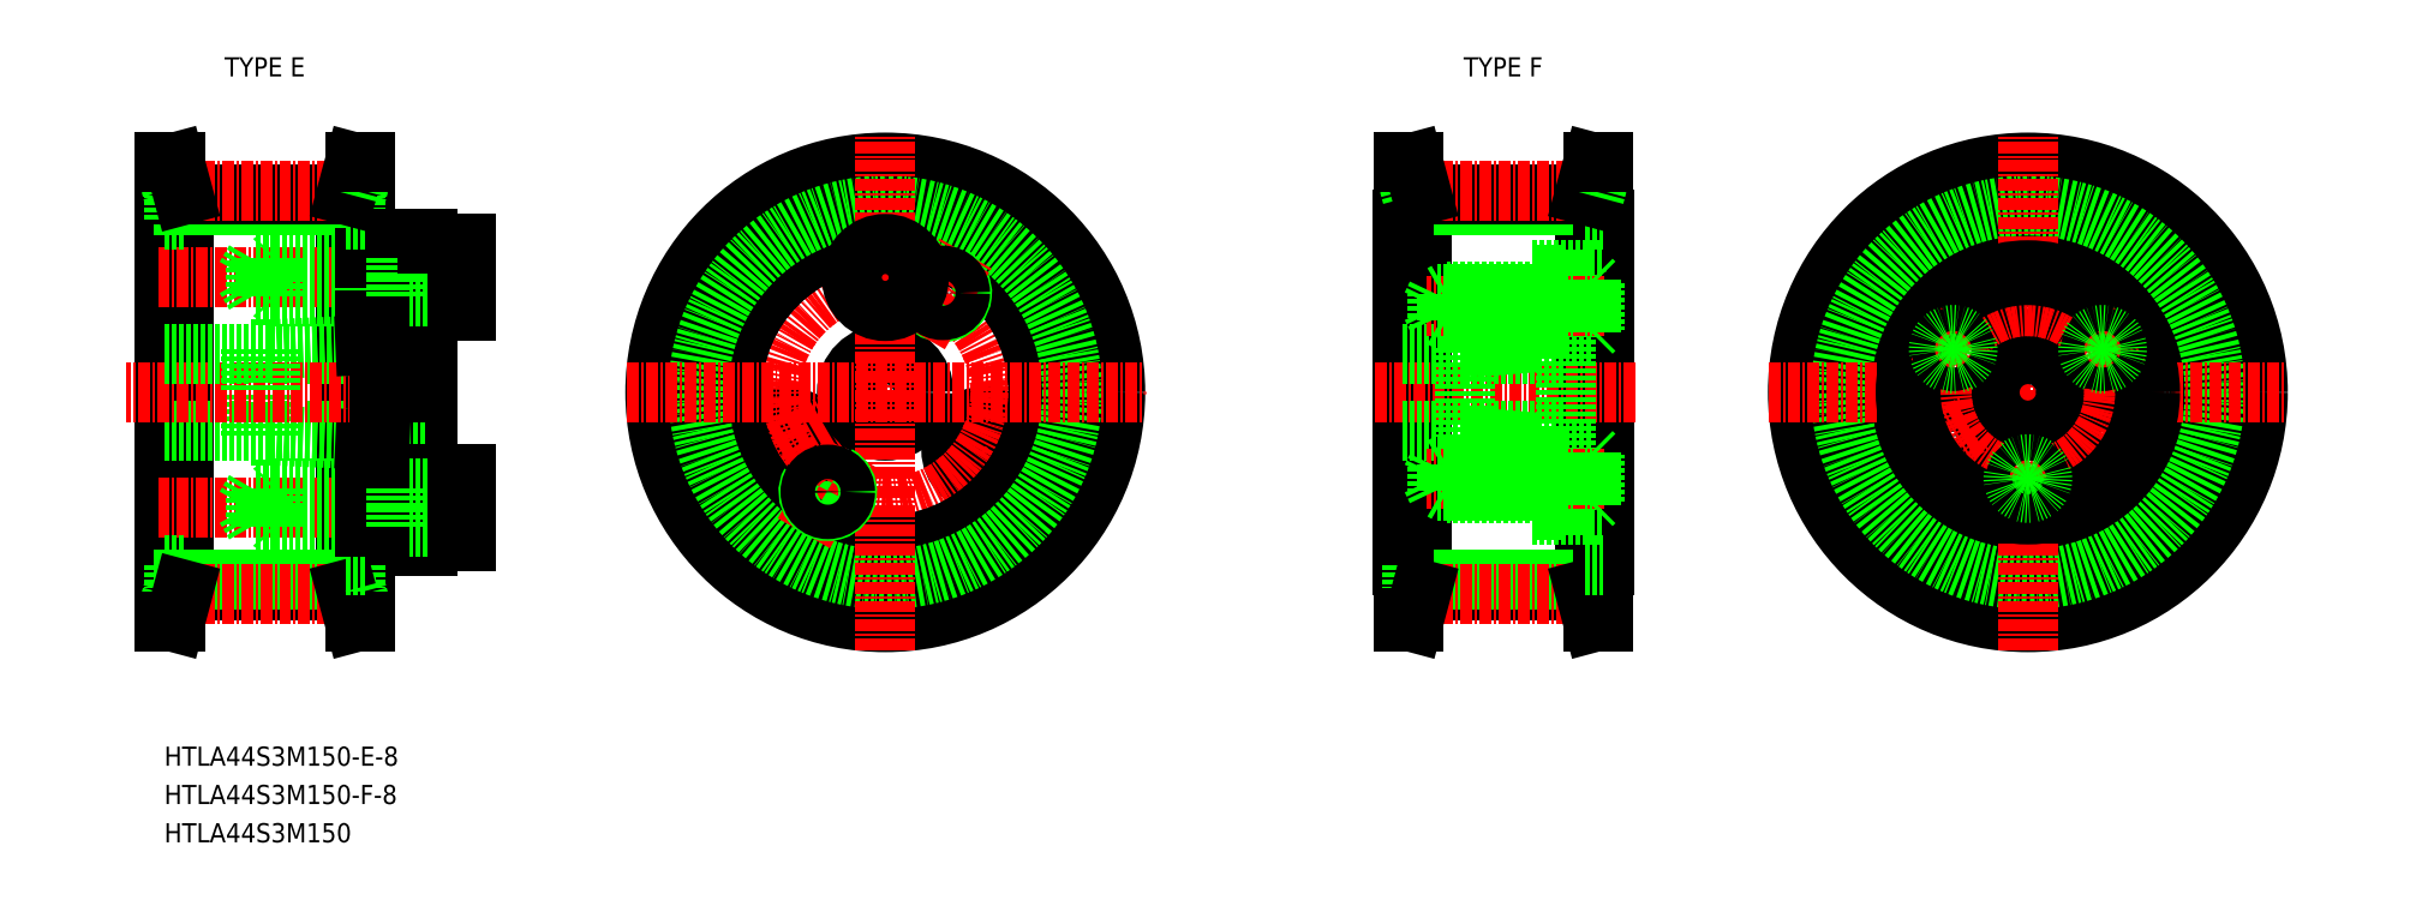
<metadata>
{"format":"dxf","ext":"dxf","renderer":"ezdxf+matplotlib","layout":"modelspace","background":"white","min_lineweight":24,"dpi":150}
</metadata>
<code>
0
SECTION
2
ENTITIES
0
TEXT
8
0
10
7923
20
3775
30
0
40
2
1
HTLA44S3M150-E-8
7
MISUMI
0
LINE
8
0
10
7946
20
3809
30
0
11
7946
21
3814
31
0
0
LINE
8
0
10
7951
20
3805
30
0
11
7951
21
3814
31
0
0
LINE
8
0
10
7934
20
3809
30
0
11
7934
21
3814
31
0
0
LINE
8
0
10
7932
20
3809
30
0
11
7932
21
3814
31
0
0
LINE
8
0
10
7923
20
3790
30
0
11
7923
21
3838
31
0
0
LINE
8
0
10
7924
20
3838
30
0
11
7924
21
3790
31
0
0
LINE
8
0
10
7943
20
3790
30
0
11
7943
21
3838
31
0
0
LINE
8
0
10
7944
20
3838
30
0
11
7944
21
3790
31
0
0
LINE
8
0
10
7942
20
3793
30
0
11
7942
21
3834
31
0
0
LINE
8
0
10
7944
20
3796
30
0
11
7944
21
3832
31
0
0
LINE
8
0
10
7925
20
3793
30
0
11
7925
21
3834
31
0
0
LINE
8
0
10
7923
20
3796
30
0
11
7923
21
3832
31
0
0
LINE
8
CENTER
10
7958
20
3802
30
0
11
7923
21
3802
31
0
0
LINE
8
0
10
7935
20
3800
30
0
11
7944
21
3800
31
0
0
LINE
8
0
10
7944
20
3800
30
0
11
7935
21
3800
31
0
0
LINE
8
0
10
7934
20
3810
30
0
11
7951
21
3810
31
0
0
LINE
8
0
10
7944
20
3804
30
0
11
7935
21
3804
31
0
0
LINE
8
0
10
7935
20
3803
30
0
11
7944
21
3803
31
0
0
LINE
8
0
10
7934
20
3809
30
0
11
7944
21
3809
31
0
0
LINE
8
0
10
7925
20
3793
30
0
11
7942
21
3793
31
0
0
LINE
8
0
10
7925
20
3794
30
0
11
7942
21
3794
31
0
0
LINE
8
CENTER
10
7925
20
3793
30
0
11
7942
21
3793
31
0
0
LINE
8
0
10
7923
20
3796
30
0
11
7925
21
3796
31
0
0
LINE
8
0
10
7924
20
3793
30
0
11
7923
21
3790
31
0
0
LINE
8
0
10
7923
20
3790
30
0
11
7924
21
3790
31
0
0
LINE
8
0
10
7923
20
3796
30
0
11
7923
21
3796
31
0
0
LINE
8
0
10
7924
20
3796
30
0
11
7924
21
3793
31
0
0
LINE
8
0
10
7925
20
3793
30
0
11
7924
21
3790
31
0
0
LINE
8
0
10
7923
20
3810
30
0
11
7932
21
3810
31
0
0
LINE
8
0
10
7935
20
3800
30
0
11
7933
21
3800
31
0
0
LINE
8
0
10
7935
20
3803
30
0
11
7933
21
3803
31
0
0
LINE
8
0
10
7933
20
3800
30
0
11
7933
21
3803
31
0
0
LINE
8
0
10
7933
20
3803
30
0
11
7932
21
3802
31
0
0
LINE
8
0
10
7933
20
3800
30
0
11
7932
21
3802
31
0
0
LINE
8
0
10
7935
20
3804
30
0
11
7935
21
3802
31
0
0
LINE
8
0
10
7935
20
3803
30
0
11
7935
21
3802
31
0
0
LINE
8
0
10
7935
20
3800
30
0
11
7935
21
3802
31
0
0
LINE
8
0
10
7935
20
3804
30
0
11
7935
21
3803
31
0
0
LINE
8
0
10
7935
20
3800
30
0
11
7935
21
3802
31
0
0
LINE
8
0
10
7935
20
3800
30
0
11
7935
21
3800
31
0
0
LINE
8
0
10
7934
20
3804
30
0
11
7934
21
3802
31
0
0
LINE
8
0
10
7934
20
3800
30
0
11
7934
21
3802
31
0
0
LINE
8
0
10
7935
20
3800
30
0
11
7934
21
3800
31
0
0
LINE
8
0
10
7935
20
3804
30
0
11
7934
21
3804
31
0
0
LINE
8
0
10
7932
20
3809
30
0
11
7934
21
3809
31
0
0
LINE
8
0
10
7951
20
3805
30
0
11
7955
21
3805
31
0
0
LINE
8
0
10
7951
20
3798
30
0
11
7955
21
3798
31
0
0
LINE
8
0
10
7951
20
3798
30
0
11
7951
21
3805
31
0
0
LINE
8
0
10
7946
20
3798
30
0
11
7946
21
3800
31
0
0
LINE
8
0
10
7946
20
3798
30
0
11
7951
21
3798
31
0
0
LINE
8
0
10
7943
20
3796
30
0
11
7943
21
3793
31
0
0
LINE
8
0
10
7942
20
3793
30
0
11
7943
21
3790
31
0
0
LINE
8
0
10
7943
20
3793
30
0
11
7944
21
3790
31
0
0
LINE
8
0
10
7944
20
3790
30
0
11
7943
21
3790
31
0
0
LINE
8
0
10
7944
20
3796
30
0
11
7944
21
3796
31
0
0
LINE
8
0
10
7942
20
3796
30
0
11
7944
21
3796
31
0
0
LINE
8
0
10
7951
20
3798
30
0
11
7951
21
3798
31
0
0
LINE
8
0
10
7946
20
3800
30
0
11
7947
21
3800
31
0
0
LINE
8
0
10
7946
20
3803
30
0
11
7947
21
3803
31
0
0
LINE
8
0
10
7951
20
3800
30
0
11
7946
21
3800
31
0
0
LINE
8
0
10
7951
20
3804
30
0
11
7946
21
3804
31
0
0
LINE
8
0
10
7946
20
3804
30
0
11
7946
21
3809
31
0
0
LINE
8
0
10
7946
20
3800
30
0
11
7944
21
3800
31
0
0
LINE
8
0
10
7946
20
3803
30
0
11
7944
21
3803
31
0
0
LINE
8
0
10
7946
20
3804
30
0
11
7944
21
3804
31
0
0
LINE
8
0
10
7946
20
3800
30
0
11
7944
21
3800
31
0
0
LINE
8
0
10
7946
20
3800
30
0
11
7946
21
3804
31
0
0
LINE
8
0
10
7946
20
3809
30
0
11
7944
21
3809
31
0
0
LINE
8
0
10
7947
20
3804
30
0
11
7947
21
3802
31
0
0
LINE
8
0
10
7947
20
3800
30
0
11
7947
21
3802
31
0
0
LINE
8
0
10
7955
20
3798
30
0
11
7955
21
3802
31
0
0
LINE
8
0
10
7955
20
3805
30
0
11
7955
21
3802
31
0
0
LINE
8
CENTER
10
7958
20
3826
30
0
11
7923
21
3826
31
0
0
LINE
8
0
10
7934
20
3818
30
0
11
7944
21
3819
31
0
0
LINE
8
0
10
7934
20
3818
30
0
11
7951
21
3818
31
0
0
LINE
8
0
10
7944
20
3828
30
0
11
7935
21
3828
31
0
0
LINE
8
0
10
7935
20
3827
30
0
11
7944
21
3827
31
0
0
LINE
8
0
10
7935
20
3824
30
0
11
7944
21
3824
31
0
0
LINE
8
0
10
7944
20
3824
30
0
11
7935
21
3824
31
0
0
LINE
8
CENTER
10
7954
20
3814
30
0
11
7919
21
3814
31
0
0
LINE
8
0
10
7925
20
3833
30
0
11
7942
21
3833
31
0
0
LINE
8
0
10
7925
20
3834
30
0
11
7942
21
3834
31
0
0
LINE
8
CENTER
10
7925
20
3835
30
0
11
7942
21
3835
31
0
0
LINE
8
0
10
7924
20
3832
30
0
11
7924
21
3834
31
0
0
LINE
8
0
10
7923
20
3818
30
0
11
7932
21
3818
31
0
0
LINE
8
0
10
7932
20
3818
30
0
11
7932
21
3814
31
0
0
LINE
8
0
10
7934
20
3818
30
0
11
7934
21
3814
31
0
0
LINE
8
0
10
7932
20
3818
30
0
11
7934
21
3818
31
0
0
LINE
8
0
10
7923
20
3832
30
0
11
7925
21
3832
31
0
0
LINE
8
0
10
7923
20
3832
30
0
11
7923
21
3832
31
0
0
LINE
8
0
10
7935
20
3827
30
0
11
7933
21
3827
31
0
0
LINE
8
0
10
7935
20
3824
30
0
11
7933
21
3824
31
0
0
LINE
8
0
10
7933
20
3824
30
0
11
7932
21
3826
31
0
0
LINE
8
0
10
7933
20
3827
30
0
11
7933
21
3824
31
0
0
LINE
8
0
10
7933
20
3827
30
0
11
7932
21
3826
31
0
0
LINE
8
0
10
7935
20
3824
30
0
11
7935
21
3826
31
0
0
LINE
8
0
10
7935
20
3824
30
0
11
7935
21
3826
31
0
0
LINE
8
0
10
7935
20
3824
30
0
11
7935
21
3824
31
0
0
LINE
8
0
10
7935
20
3828
30
0
11
7935
21
3827
31
0
0
LINE
8
0
10
7935
20
3828
30
0
11
7935
21
3826
31
0
0
LINE
8
0
10
7935
20
3827
30
0
11
7935
21
3826
31
0
0
LINE
8
0
10
7934
20
3824
30
0
11
7934
21
3826
31
0
0
LINE
8
0
10
7934
20
3828
30
0
11
7934
21
3826
31
0
0
LINE
8
0
10
7935
20
3828
30
0
11
7934
21
3828
31
0
0
LINE
8
0
10
7935
20
3824
30
0
11
7934
21
3824
31
0
0
LINE
8
0
10
7924
20
3834
30
0
11
7923
21
3838
31
0
0
LINE
8
0
10
7923
20
3838
30
0
11
7924
21
3838
31
0
0
LINE
8
0
10
7925
20
3834
30
0
11
7924
21
3838
31
0
0
LINE
8
0
10
7943
20
3832
30
0
11
7943
21
3834
31
0
0
LINE
8
0
10
7951
20
3829
30
0
11
7955
21
3829
31
0
0
LINE
8
0
10
7951
20
3822
30
0
11
7955
21
3822
31
0
0
LINE
8
0
10
7946
20
3824
30
0
11
7946
21
3819
31
0
0
LINE
8
0
10
7951
20
3829
30
0
11
7951
21
3822
31
0
0
LINE
8
0
10
7946
20
3819
30
0
11
7946
21
3814
31
0
0
LINE
8
0
10
7946
20
3819
30
0
11
7944
21
3819
31
0
0
LINE
8
0
10
7951
20
3822
30
0
11
7951
21
3814
31
0
0
LINE
8
0
10
7946
20
3830
30
0
11
7951
21
3830
31
0
0
LINE
8
0
10
7946
20
3824
30
0
11
7947
21
3824
31
0
0
LINE
8
0
10
7946
20
3827
30
0
11
7947
21
3827
31
0
0
LINE
8
0
10
7951
20
3828
30
0
11
7946
21
3828
31
0
0
LINE
8
0
10
7951
20
3824
30
0
11
7946
21
3824
31
0
0
LINE
8
0
10
7946
20
3830
30
0
11
7946
21
3828
31
0
0
LINE
8
0
10
7946
20
3828
30
0
11
7946
21
3824
31
0
0
LINE
8
0
10
7946
20
3824
30
0
11
7944
21
3824
31
0
0
LINE
8
0
10
7946
20
3824
30
0
11
7944
21
3824
31
0
0
LINE
8
0
10
7946
20
3827
30
0
11
7944
21
3827
31
0
0
LINE
8
0
10
7946
20
3828
30
0
11
7944
21
3828
31
0
0
LINE
8
0
10
7944
20
3832
30
0
11
7944
21
3832
31
0
0
LINE
8
0
10
7942
20
3832
30
0
11
7944
21
3832
31
0
0
LINE
8
0
10
7947
20
3824
30
0
11
7947
21
3826
31
0
0
LINE
8
0
10
7947
20
3828
30
0
11
7947
21
3826
31
0
0
LINE
8
0
10
7951
20
3830
30
0
11
7951
21
3829
31
0
0
LINE
8
0
10
7955
20
3822
30
0
11
7955
21
3826
31
0
0
LINE
8
0
10
7955
20
3829
30
0
11
7955
21
3826
31
0
0
LINE
8
0
10
7942
20
3834
30
0
11
7943
21
3838
31
0
0
LINE
8
0
10
7943
20
3834
30
0
11
7944
21
3838
31
0
0
LINE
8
0
10
7944
20
3838
30
0
11
7943
21
3838
31
0
0
LINE
8
CENTER
10
8015
20
3804
30
0
11
8003
21
3811
31
0
0
CIRCLE
8
0
10
8009
20
3808
30
0
40
3.5
0
CIRCLE
8
0
10
7988
20
3808
30
0
40
3.5
0
LINE
8
CENTER
10
7983
20
3804
30
0
11
7994
21
3811
31
0
0
CIRCLE
8
CENTER
10
7999
20
3814
30
0
40
21.01
0
CIRCLE
8
CENTER
10
7999
20
3814
30
0
40
12
0
CIRCLE
8
0
10
7999
20
3814
30
0
40
20.62
0
CIRCLE
8
0
10
7999
20
3814
30
0
40
4
0
CIRCLE
8
0
10
7999
20
3814
30
0
40
16
0
CIRCLE
8
0
10
7999
20
3814
30
0
40
16
0
CIRCLE
8
0
10
7999
20
3814
30
0
40
18
0
CIRCLE
8
0
10
7999
20
3814
30
0
40
24
0
CIRCLE
8
0
10
7999
20
3814
30
0
40
19.52
0
LINE
8
CENTER
10
7999
20
3787
30
0
11
7999
21
3841
31
0
0
LINE
8
CENTER
10
7990
20
3799
30
0
11
7995
21
3808
31
0
0
ARC
8
0
10
7993
20
3803
30
0
40
2
50
150
51
62
0
CIRCLE
8
0
10
7993
20
3803
30
0
40
1.8
0
ARC
8
0
10
8005
20
3824
30
0
40
2
50
150
51
62
0
LINE
8
CENTER
10
8002
20
3820
30
0
11
8007
21
3828
31
0
0
CIRCLE
8
0
10
8005
20
3824
30
0
40
1.8
0
LINE
8
CENTER
10
7972
20
3814
30
0
11
8026
21
3814
31
0
0
LINE
8
CENTER
10
7999
20
3832
30
0
11
7999
21
3819
31
0
0
CIRCLE
8
0
10
7999
20
3826
30
0
40
3.5
0
LINE
8
0
10
8053
20
3790
30
0
11
8053
21
3838
31
0
0
LINE
8
0
10
8054
20
3838
30
0
11
8054
21
3790
31
0
0
LINE
8
0
10
8072
20
3790
30
0
11
8072
21
3838
31
0
0
LINE
8
0
10
8073
20
3838
30
0
11
8073
21
3790
31
0
0
LINE
8
0
10
8072
20
3793
30
0
11
8072
21
3834
31
0
0
LINE
8
0
10
8074
20
3796
30
0
11
8074
21
3832
31
0
0
LINE
8
0
10
8055
20
3793
30
0
11
8055
21
3834
31
0
0
LINE
8
0
10
8053
20
3796
30
0
11
8053
21
3832
31
0
0
LINE
8
0
10
8055
20
3793
30
0
11
8072
21
3793
31
0
0
LINE
8
0
10
8055
20
3794
30
0
11
8072
21
3794
31
0
0
LINE
8
CENTER
10
8055
20
3793
30
0
11
8072
21
3793
31
0
0
LINE
8
0
10
8053
20
3796
30
0
11
8055
21
3796
31
0
0
LINE
8
0
10
8054
20
3793
30
0
11
8053
21
3790
31
0
0
LINE
8
0
10
8053
20
3790
30
0
11
8054
21
3790
31
0
0
LINE
8
0
10
8053
20
3796
30
0
11
8053
21
3796
31
0
0
LINE
8
0
10
8054
20
3796
30
0
11
8054
21
3793
31
0
0
LINE
8
0
10
8055
20
3793
30
0
11
8054
21
3790
31
0
0
LINE
8
0
10
8073
20
3796
30
0
11
8073
21
3793
31
0
0
LINE
8
0
10
8072
20
3793
30
0
11
8072
21
3790
31
0
0
LINE
8
0
10
8073
20
3793
30
0
11
8073
21
3790
31
0
0
LINE
8
0
10
8073
20
3790
30
0
11
8072
21
3790
31
0
0
LINE
8
0
10
8073
20
3796
30
0
11
8074
21
3796
31
0
0
LINE
8
0
10
8072
20
3796
30
0
11
8073
21
3796
31
0
0
LINE
8
0
10
8055
20
3833
30
0
11
8072
21
3833
31
0
0
LINE
8
0
10
8055
20
3834
30
0
11
8072
21
3834
31
0
0
LINE
8
CENTER
10
8055
20
3835
30
0
11
8072
21
3835
31
0
0
LINE
8
0
10
8054
20
3832
30
0
11
8054
21
3834
31
0
0
LINE
8
0
10
8053
20
3832
30
0
11
8055
21
3832
31
0
0
LINE
8
0
10
8053
20
3832
30
0
11
8053
21
3832
31
0
0
LINE
8
0
10
8054
20
3834
30
0
11
8053
21
3838
31
0
0
LINE
8
0
10
8053
20
3838
30
0
11
8054
21
3838
31
0
0
LINE
8
0
10
8055
20
3834
30
0
11
8054
21
3838
31
0
0
LINE
8
0
10
8073
20
3832
30
0
11
8073
21
3834
31
0
0
LINE
8
0
10
8073
20
3832
30
0
11
8074
21
3832
31
0
0
LINE
8
0
10
8072
20
3832
30
0
11
8073
21
3832
31
0
0
LINE
8
0
10
8072
20
3834
30
0
11
8072
21
3838
31
0
0
LINE
8
0
10
8073
20
3834
30
0
11
8073
21
3838
31
0
0
LINE
8
0
10
8073
20
3838
30
0
11
8072
21
3838
31
0
0
CIRCLE
8
CENTER
10
8118
20
3814
30
0
40
21.01
0
CIRCLE
8
0
10
8118
20
3814
30
0
40
20.62
0
CIRCLE
8
0
10
8118
20
3814
30
0
40
18
0
CIRCLE
8
0
10
8118
20
3814
30
0
40
24
0
CIRCLE
8
0
10
8118
20
3814
30
0
40
19.52
0
LINE
8
CENTER
10
8118
20
3787
30
0
11
8118
21
3841
31
0
0
LINE
8
CENTER
10
8091
20
3814
30
0
11
8145
21
3814
31
0
0
TEXT
8
0
10
7928
20
3847
30
0
40
2
1
TYPE E
7
MISUMI
72
     1
11
7934
21
3848
31
0
73
     2
0
TEXT
8
0
10
8057
20
3847
30
0
40
2
1
TYPE F
7
MISUMI
72
     1
11
8063
21
3848
31
0
73
     2
0
TEXT
8
0
10
7923
20
3771
30
0
40
2
1
HTLA44S3M150-F-8
7
MISUMI
0
TEXT
8
0
10
7923
20
3767
30
0
40
2
1
HTLA44S3M150
7
MISUMI
0
LINE
8
CENTER
10
8128
20
3807
30
0
11
8123
21
3811
31
0
0
CIRCLE
8
0
10
8126
20
3809
30
0
40
2.75
0
CIRCLE
8
0
10
8118
20
3814
30
0
40
12.75
0
CIRCLE
8
0
10
8110
20
3809
30
0
40
2.75
0
LINE
8
CENTER
10
8107
20
3807
30
0
11
8113
21
3811
31
0
0
CIRCLE
8
0
10
8118
20
3814
30
0
40
4
0
CIRCLE
8
0
10
8118
20
3823
30
0
40
2.75
0
CIRCLE
8
CENTER
10
8118
20
3814
30
0
40
9
0
CIRCLE
8
0
10
8118
20
3814
30
0
40
12.25
0
LINE
8
CENTER
10
8123
20
3817
30
0
11
8128
21
3820
31
0
0
CIRCLE
8
0
10
8126
20
3818
30
0
40
1.23
0
CIRCLE
8
0
10
8126
20
3818
30
0
40
1.5
0
LINE
8
CENTER
10
8113
20
3817
30
0
11
8107
21
3820
31
0
0
CIRCLE
8
0
10
8110
20
3818
30
0
40
1.23
0
CIRCLE
8
0
10
8110
20
3818
30
0
40
1.5
0
CIRCLE
8
0
10
8118
20
3805
30
0
40
1.23
0
CIRCLE
8
0
10
8118
20
3805
30
0
40
1.5
0
LINE
8
CENTER
10
8077
20
3814
30
0
11
8050
21
3814
31
0
0
LINE
8
0
10
8053
20
3818
30
0
11
8059
21
3818
31
0
0
LINE
8
0
10
8053
20
3810
30
0
11
8059
21
3810
31
0
0
LINE
8
0
10
8066
20
3801
30
0
11
8074
21
3801
31
0
0
LINE
8
0
10
8066
20
3826
30
0
11
8074
21
3826
31
0
0
LINE
8
0
10
8059
20
3810
30
0
11
8070
21
3810
31
0
0
LINE
8
0
10
8067
20
3801
30
0
11
8070
21
3801
31
0
0
LINE
8
0
10
8067
20
3826
30
0
11
8070
21
3826
31
0
0
LINE
8
0
10
8070
20
3826
30
0
11
8070
21
3801
31
0
0
LINE
8
0
10
8059
20
3818
30
0
11
8059
21
3809
31
0
0
LINE
8
0
10
8067
20
3826
30
0
11
8067
21
3824
31
0
0
LINE
8
0
10
8067
20
3821
30
0
11
8067
21
3818
31
0
0
LINE
8
0
10
8067
20
3810
30
0
11
8067
21
3806
31
0
0
LINE
8
0
10
8067
20
3803
30
0
11
8067
21
3801
31
0
0
LINE
8
0
10
8067
20
3808
30
0
11
8059
21
3809
31
0
0
LINE
8
0
10
8059
20
3818
30
0
11
8070
21
3818
31
0
0
LINE
8
0
10
8067
20
3819
30
0
11
8059
21
3818
31
0
0
LINE
8
0
10
8072
20
3825
30
0
11
8070
21
3825
31
0
0
LINE
8
0
10
8072
20
3820
30
0
11
8070
21
3820
31
0
0
LINE
8
CENTER
10
8074
20
3823
30
0
11
8055
21
3823
31
0
0
LINE
8
0
10
8073
20
3825
30
0
11
8073
21
3820
31
0
0
LINE
8
0
10
8072
20
3825
30
0
11
8072
21
3820
31
0
0
LINE
8
0
10
8072
20
3820
30
0
11
8073
21
3820
31
0
0
LINE
8
0
10
8072
20
3825
30
0
11
8073
21
3825
31
0
0
LINE
8
0
10
8069
20
3824
30
0
11
8060
21
3824
31
0
0
LINE
8
0
10
8070
20
3824
30
0
11
8060
21
3824
31
0
0
LINE
8
0
10
8069
20
3821
30
0
11
8060
21
3821
31
0
0
LINE
8
0
10
8070
20
3821
30
0
11
8060
21
3821
31
0
0
LINE
8
0
10
8069
20
3824
30
0
11
8069
21
3821
31
0
0
LINE
8
0
10
8069
20
3821
30
0
11
8070
21
3821
31
0
0
LINE
8
0
10
8069
20
3824
30
0
11
8070
21
3824
31
0
0
LINE
8
0
10
8060
20
3824
30
0
11
8060
21
3821
31
0
0
LINE
8
0
10
8060
20
3824
30
0
11
8060
21
3821
31
0
0
LINE
8
0
10
8060
20
3821
30
0
11
8060
21
3821
31
0
0
LINE
8
0
10
8060
20
3824
30
0
11
8060
21
3824
31
0
0
LINE
8
0
10
8060
20
3824
30
0
11
8056
21
3824
31
0
0
LINE
8
0
10
8060
20
3824
30
0
11
8057
21
3824
31
0
0
LINE
8
0
10
8057
20
3821
30
0
11
8057
21
3824
31
0
0
LINE
8
0
10
8056
20
3821
30
0
11
8056
21
3824
31
0
0
LINE
8
0
10
8056
20
3821
30
0
11
8056
21
3821
31
0
0
LINE
8
0
10
8057
20
3824
30
0
11
8057
21
3824
31
0
0
LINE
8
0
10
8056
20
3823
30
0
11
8056
21
3823
31
0
0
LINE
8
0
10
8056
20
3824
30
0
11
8056
21
3823
31
0
0
LINE
8
0
10
8060
20
3821
30
0
11
8056
21
3821
31
0
0
LINE
8
0
10
8057
20
3821
30
0
11
8057
21
3821
31
0
0
LINE
8
0
10
8056
20
3821
30
0
11
8056
21
3823
31
0
0
LINE
8
0
10
8060
20
3821
30
0
11
8057
21
3821
31
0
0
LINE
8
0
10
8072
20
3802
30
0
11
8070
21
3802
31
0
0
LINE
8
0
10
8072
20
3807
30
0
11
8070
21
3807
31
0
0
LINE
8
CENTER
10
8074
20
3805
30
0
11
8055
21
3805
31
0
0
LINE
8
0
10
8073
20
3802
30
0
11
8073
21
3807
31
0
0
LINE
8
0
10
8072
20
3802
30
0
11
8072
21
3807
31
0
0
LINE
8
0
10
8072
20
3807
30
0
11
8073
21
3807
31
0
0
LINE
8
0
10
8072
20
3802
30
0
11
8073
21
3802
31
0
0
LINE
8
0
10
8069
20
3803
30
0
11
8060
21
3803
31
0
0
LINE
8
0
10
8070
20
3803
30
0
11
8060
21
3803
31
0
0
LINE
8
0
10
8069
20
3806
30
0
11
8060
21
3806
31
0
0
LINE
8
0
10
8070
20
3806
30
0
11
8060
21
3806
31
0
0
LINE
8
0
10
8069
20
3803
30
0
11
8069
21
3806
31
0
0
LINE
8
0
10
8069
20
3806
30
0
11
8070
21
3806
31
0
0
LINE
8
0
10
8069
20
3803
30
0
11
8070
21
3803
31
0
0
LINE
8
0
10
8060
20
3803
30
0
11
8060
21
3806
31
0
0
LINE
8
0
10
8060
20
3803
30
0
11
8060
21
3806
31
0
0
LINE
8
0
10
8060
20
3806
30
0
11
8060
21
3806
31
0
0
LINE
8
0
10
8060
20
3803
30
0
11
8060
21
3803
31
0
0
LINE
8
0
10
8060
20
3803
30
0
11
8056
21
3803
31
0
0
LINE
8
0
10
8060
20
3803
30
0
11
8057
21
3803
31
0
0
LINE
8
0
10
8057
20
3806
30
0
11
8057
21
3803
31
0
0
LINE
8
0
10
8056
20
3806
30
0
11
8056
21
3803
31
0
0
LINE
8
0
10
8056
20
3806
30
0
11
8056
21
3806
31
0
0
LINE
8
0
10
8057
20
3803
30
0
11
8057
21
3803
31
0
0
LINE
8
0
10
8056
20
3805
30
0
11
8056
21
3805
31
0
0
LINE
8
0
10
8056
20
3803
30
0
11
8056
21
3805
31
0
0
LINE
8
0
10
8060
20
3806
30
0
11
8056
21
3806
31
0
0
LINE
8
0
10
8057
20
3806
30
0
11
8057
21
3806
31
0
0
LINE
8
0
10
8056
20
3806
30
0
11
8056
21
3805
31
0
0
LINE
8
0
10
8060
20
3806
30
0
11
8057
21
3806
31
0
0
LINE
8
0
10
8066
20
3801
30
0
11
8066
21
3803
31
0
0
LINE
8
0
10
8066
20
3806
30
0
11
8066
21
3808
31
0
0
LINE
8
0
10
8066
20
3819
30
0
11
8066
21
3821
31
0
0
LINE
8
0
10
8066
20
3824
30
0
11
8066
21
3826
31
0
0
LINE
8
0
10
8070
20
3824
30
0
11
8067
21
3824
31
0
0
LINE
8
0
10
8070
20
3821
30
0
11
8067
21
3821
31
0
0
LINE
8
0
10
8070
20
3803
30
0
11
8067
21
3803
31
0
0
LINE
8
0
10
8070
20
3806
30
0
11
8067
21
3806
31
0
0
ENDSEC
0
EOF

</code>
